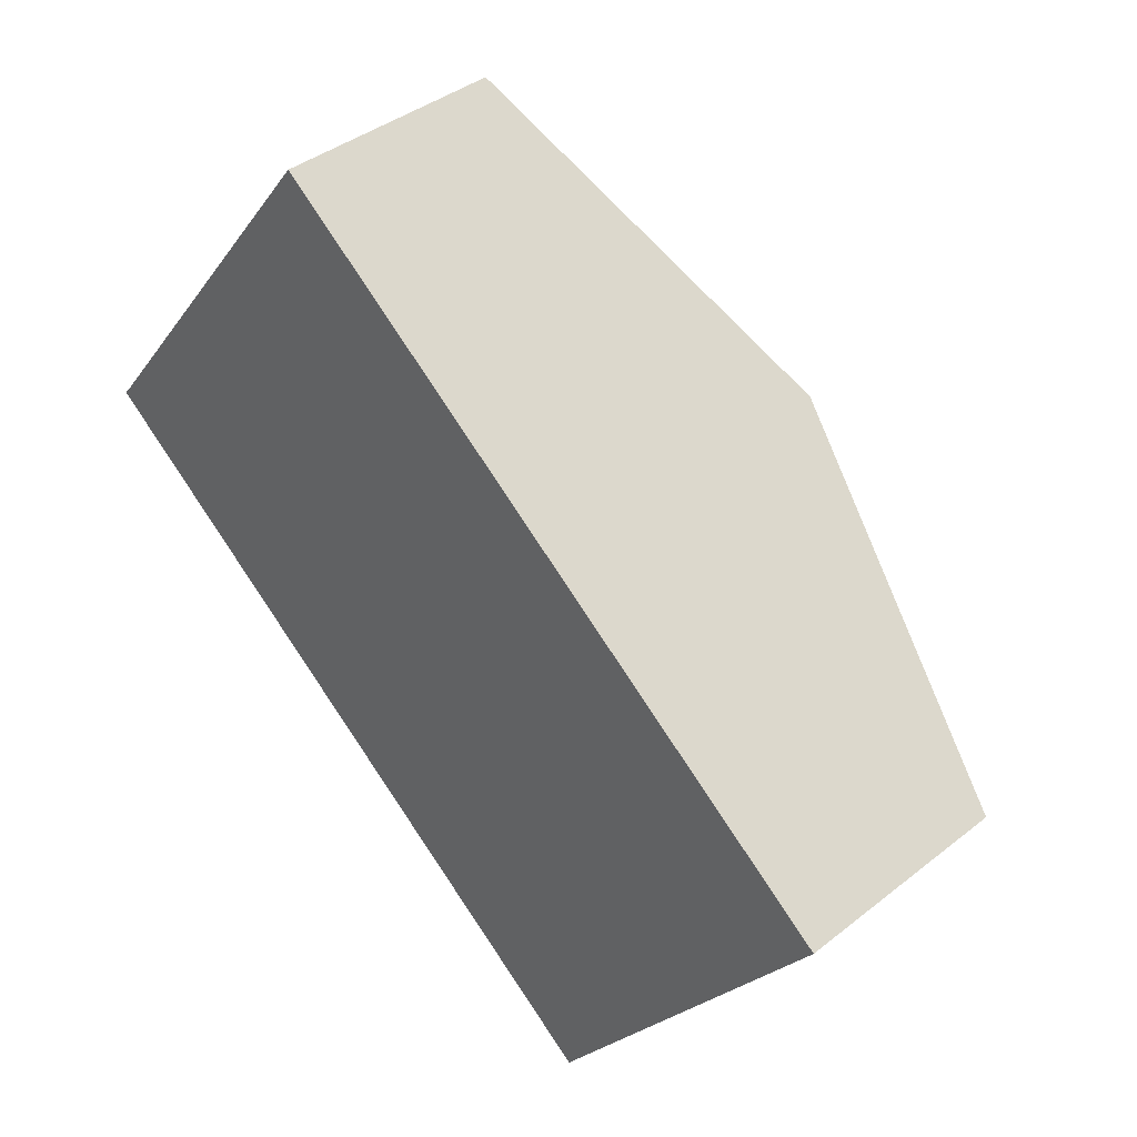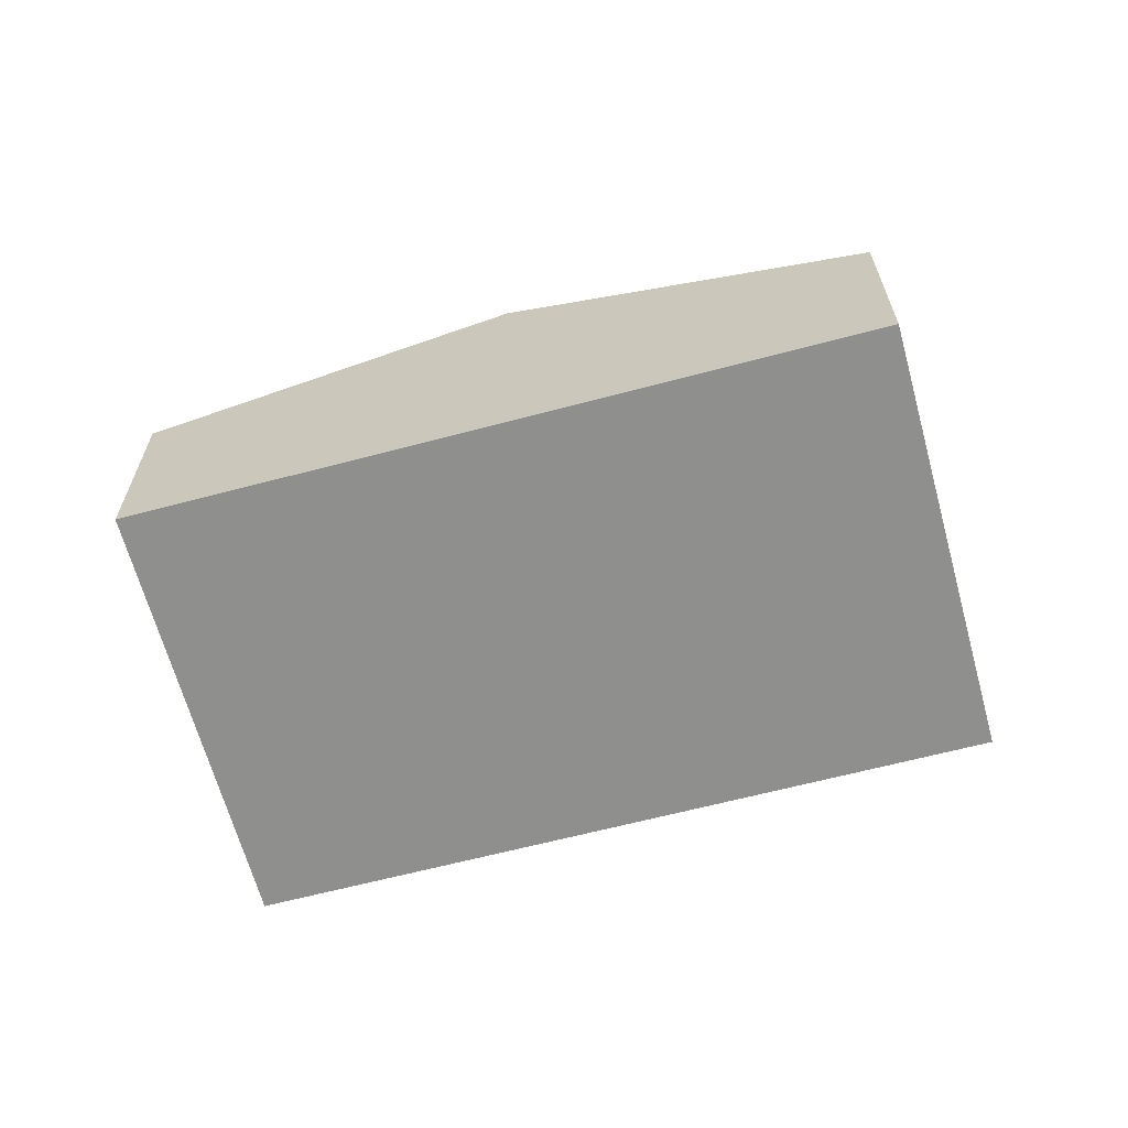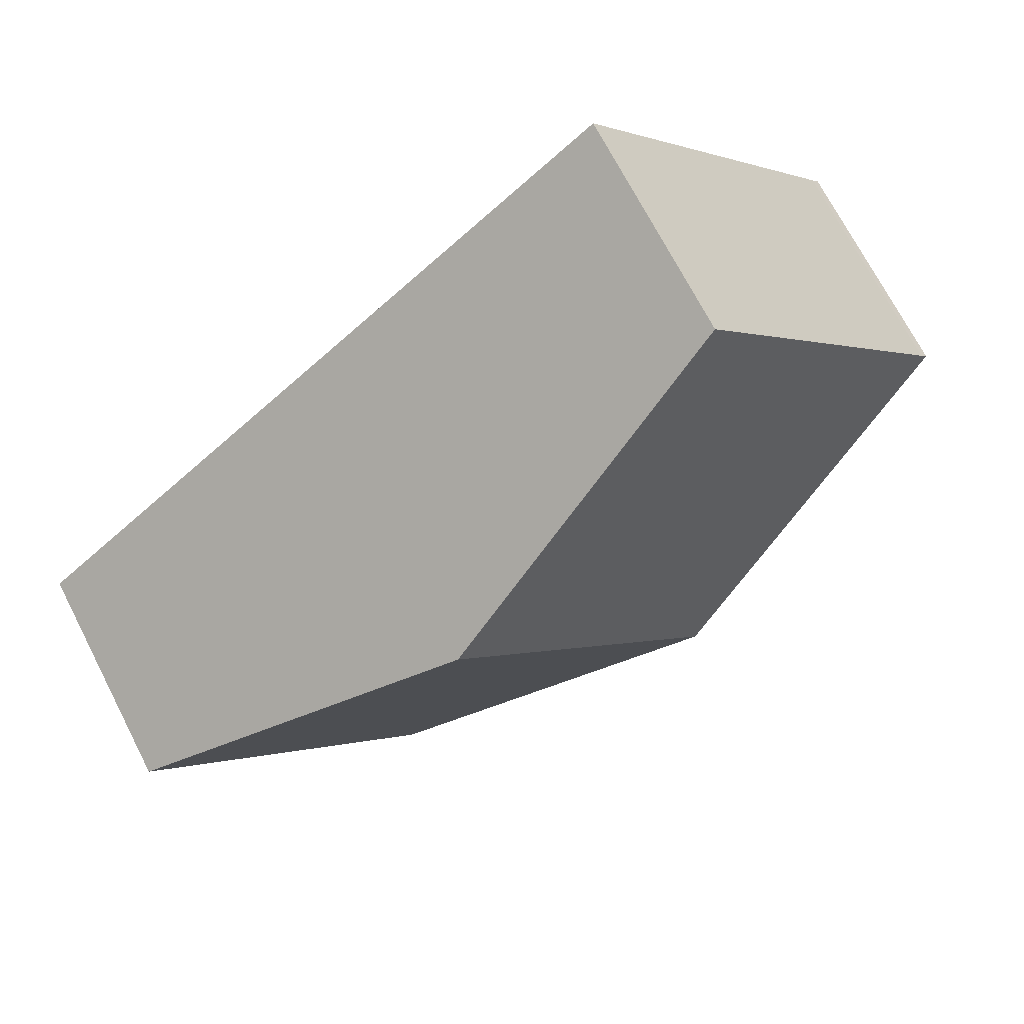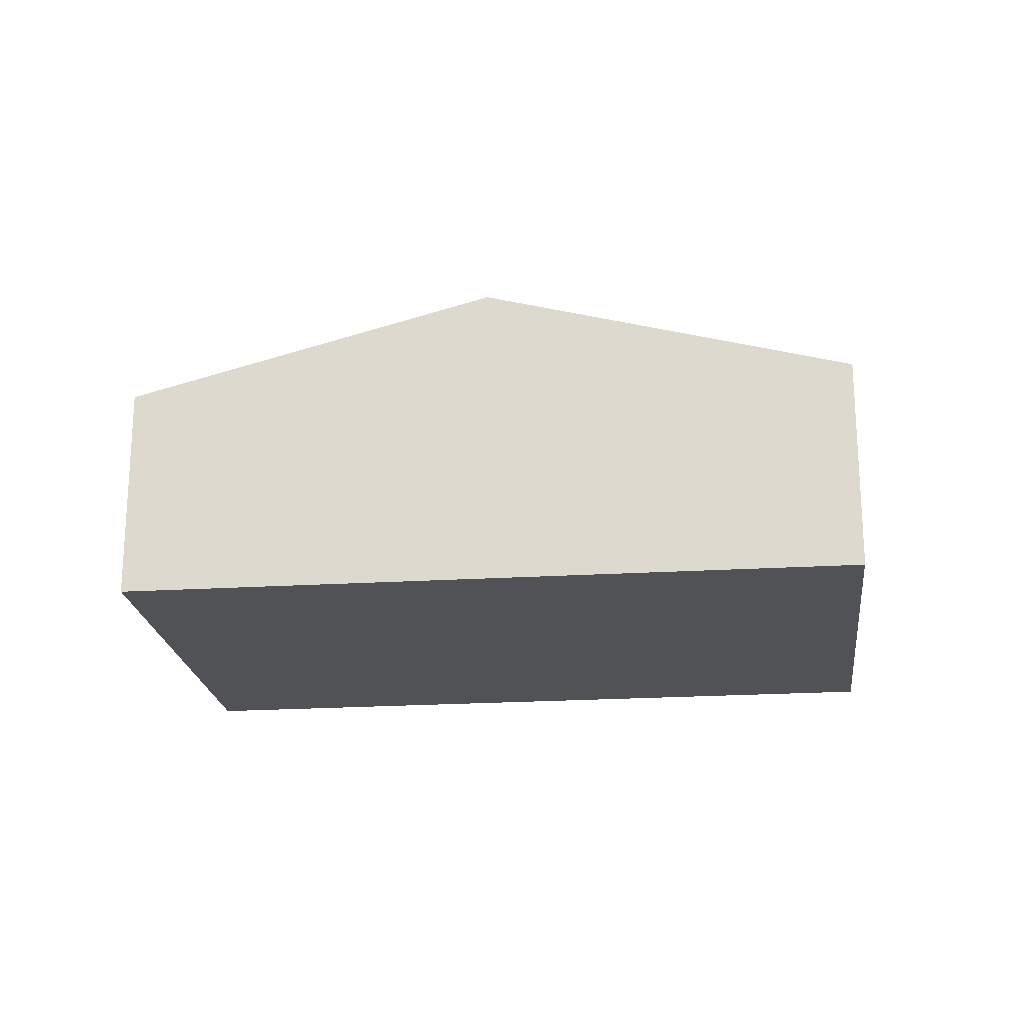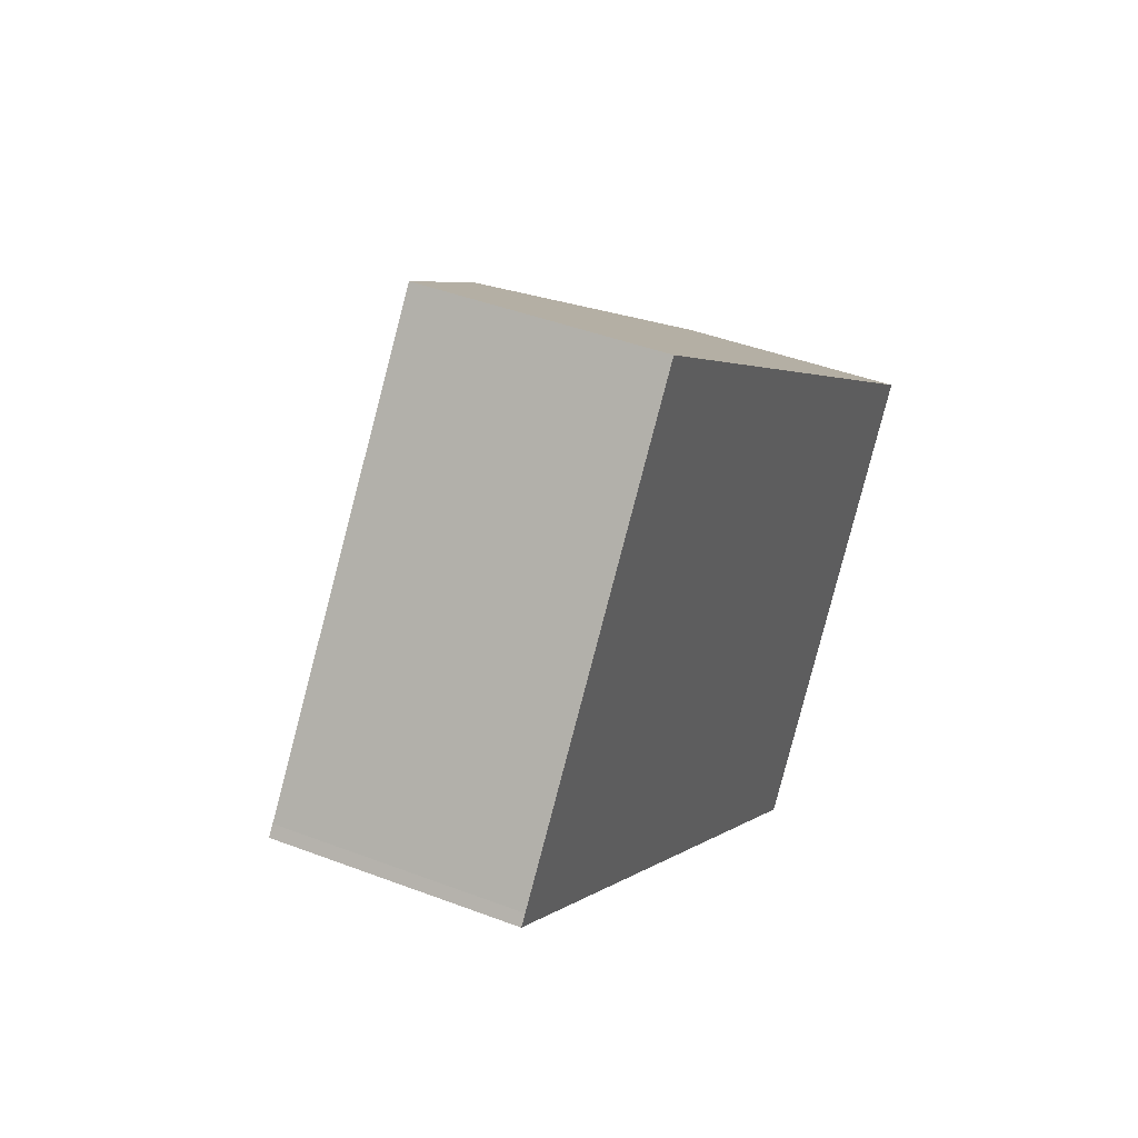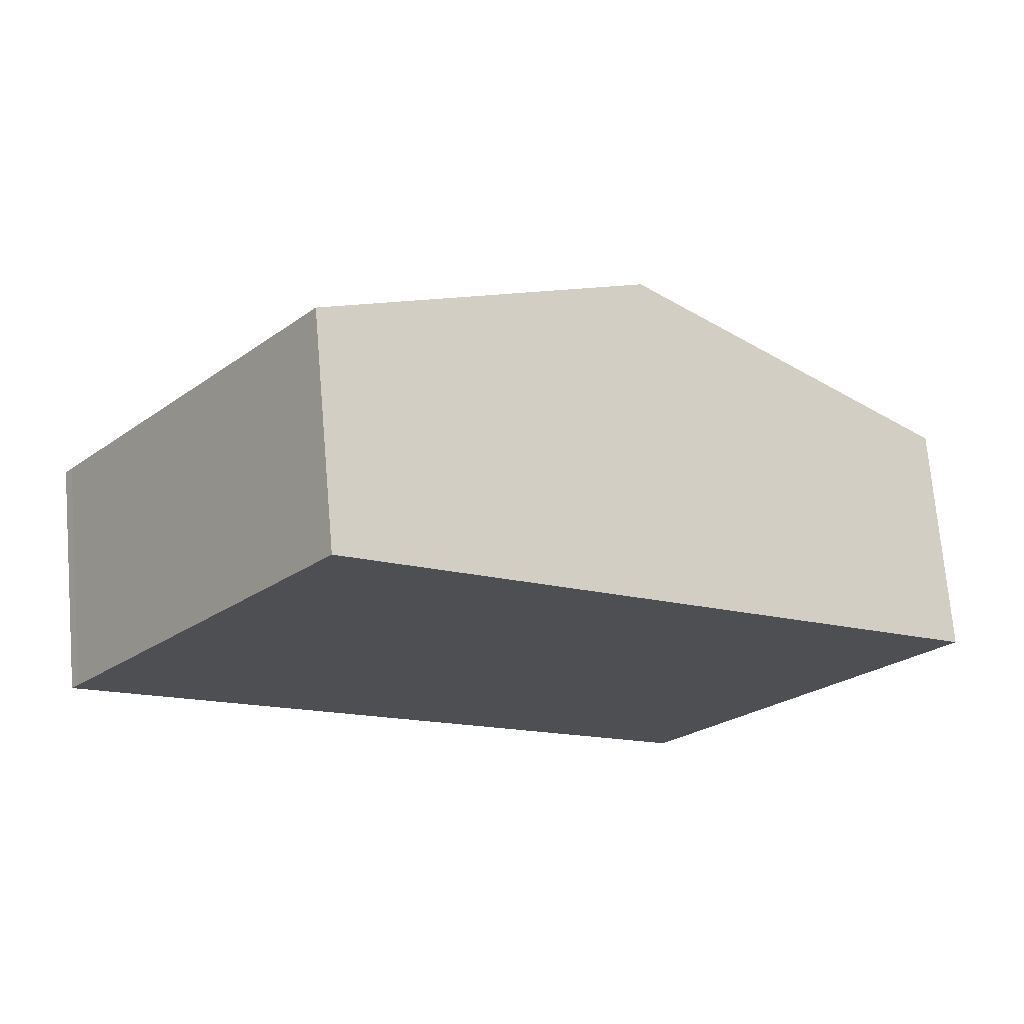
<metadata>
{"format":"obj","ext":"obj","renderer":"f3d","projection":"perspective","resolution":1024,"background":"white","views":[{"elev":38.9,"azim":45.2,"up":"+Z"},{"elev":-65.1,"azim":52.8,"up":"+Y"},{"elev":70.8,"azim":152.7,"up":"+Z"},{"elev":-21.2,"azim":-135.7,"up":"+Y"},{"elev":42.7,"azim":-65.5,"up":"+Z"},{"elev":71.8,"azim":-4.9,"up":"+Z"}]}
</metadata>
<code>
v  10.4 11.06 -8.141
v  29.17 7.647 -5.353
v  20.79 7.647 -16.27
v  19.97 11.06 4.327
v  30.38 7.647 -3.769
v  0 7.642 4.679e-16
v  0.252 7.645 0.314
v  9.563 7.651 12.41
v  20.79 9.962e-16 -16.27
v  10.4 4.985e-16 -8.141
v  0 0 0
v  0.252 -1.923e-17 0.314
v  9.563 -7.602e-16 12.41
v  19.97 -2.65e-16 4.327
v  30.38 2.308e-16 -3.769
v  29.17 3.278e-16 -5.353
g defaultobject
f 1 2 3
f 2 1 4
f 2 4 5
f 6 4 1
f 4 6 7
f 4 7 8
f 9 1 3
f 1 9 10
f 1 10 6
f 6 10 11
f 6 12 7
f 12 6 11
f 7 13 8
f 13 7 12
f 13 4 8
f 4 13 14
f 4 14 5
f 5 14 15
f 2 9 3
f 9 2 5
f 9 5 16
f 16 5 15
f 10 12 11
f 12 10 13
f 13 10 9
f 13 9 14
f 14 9 16
f 14 16 15

</code>
